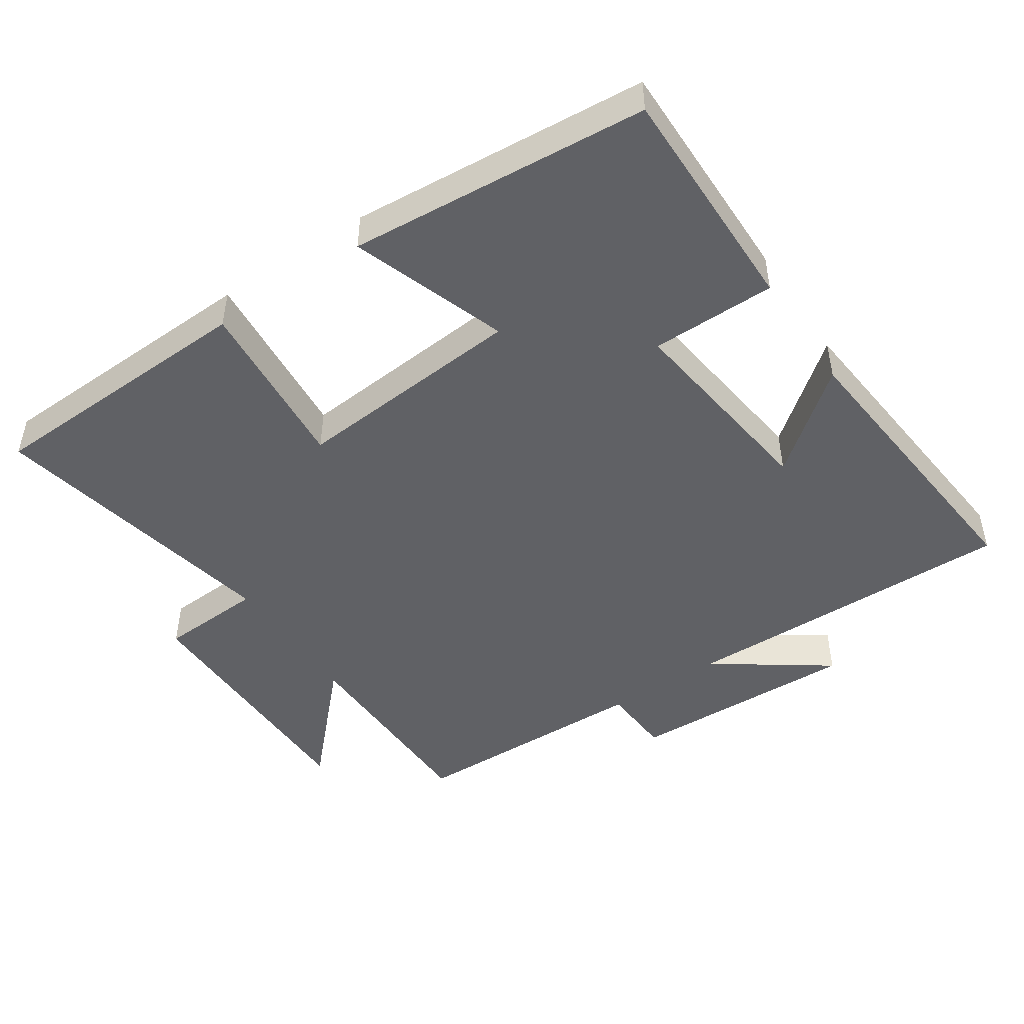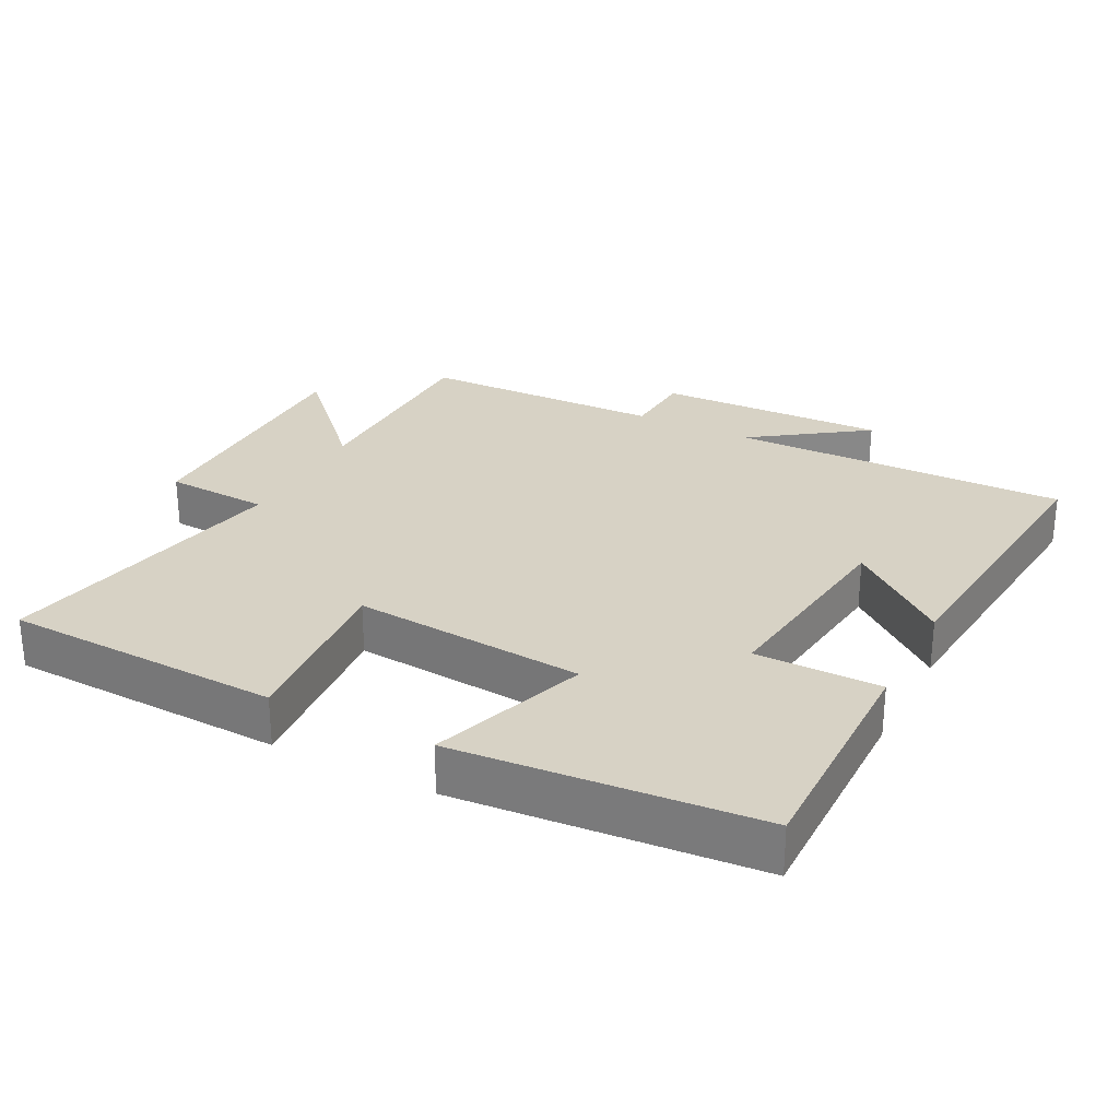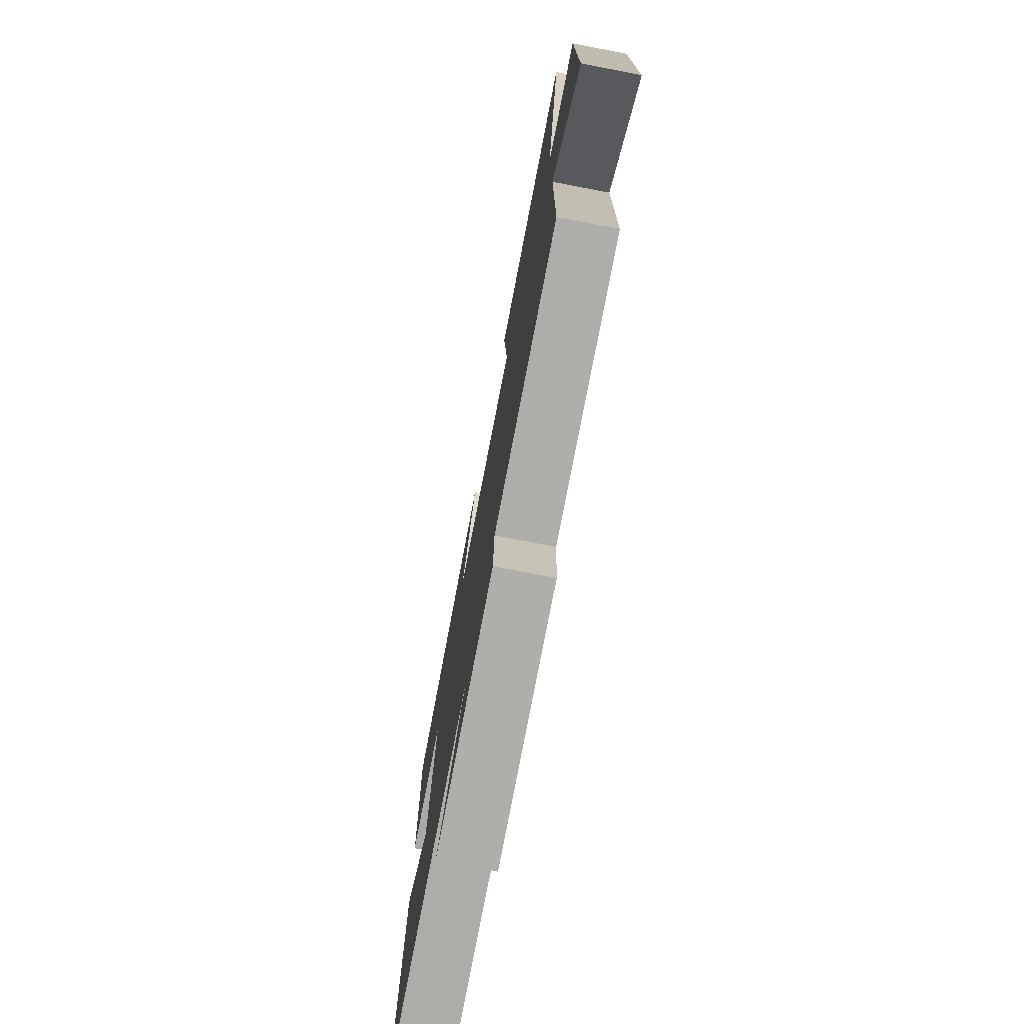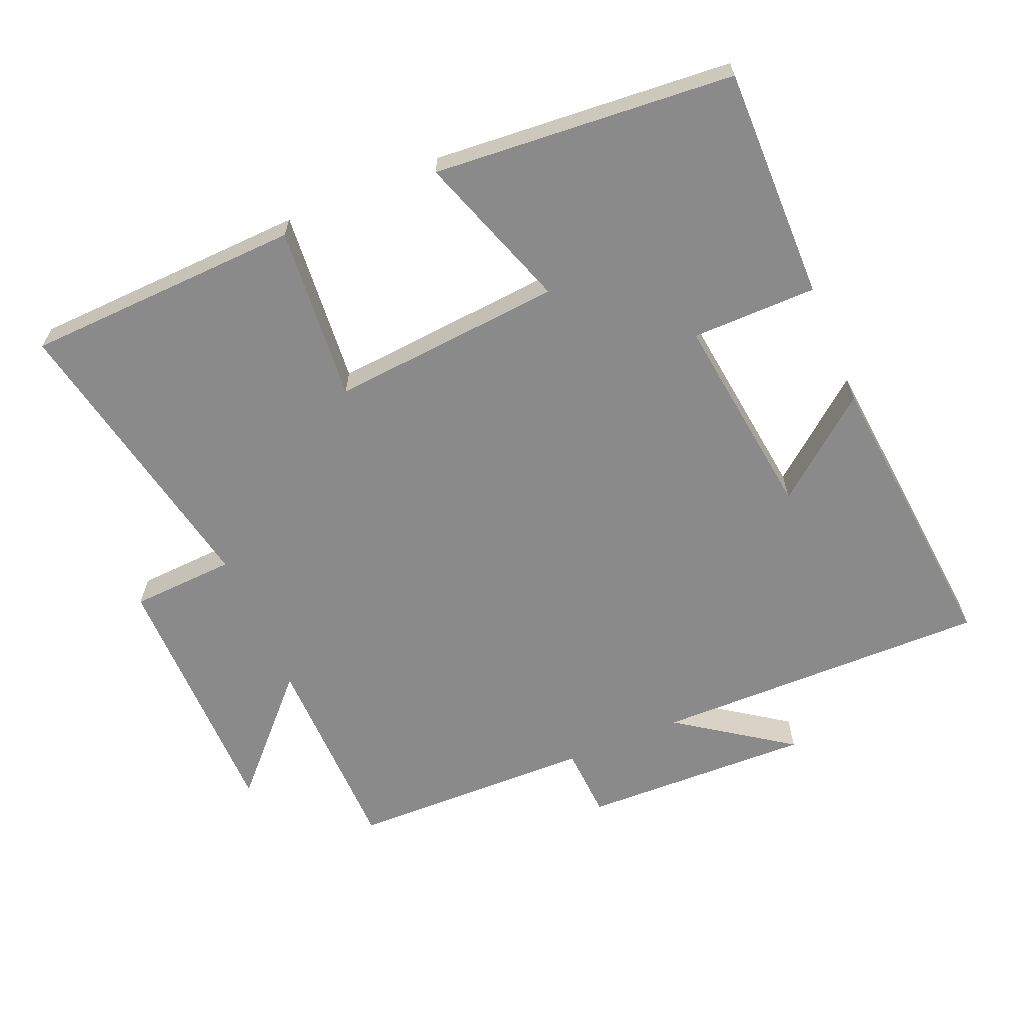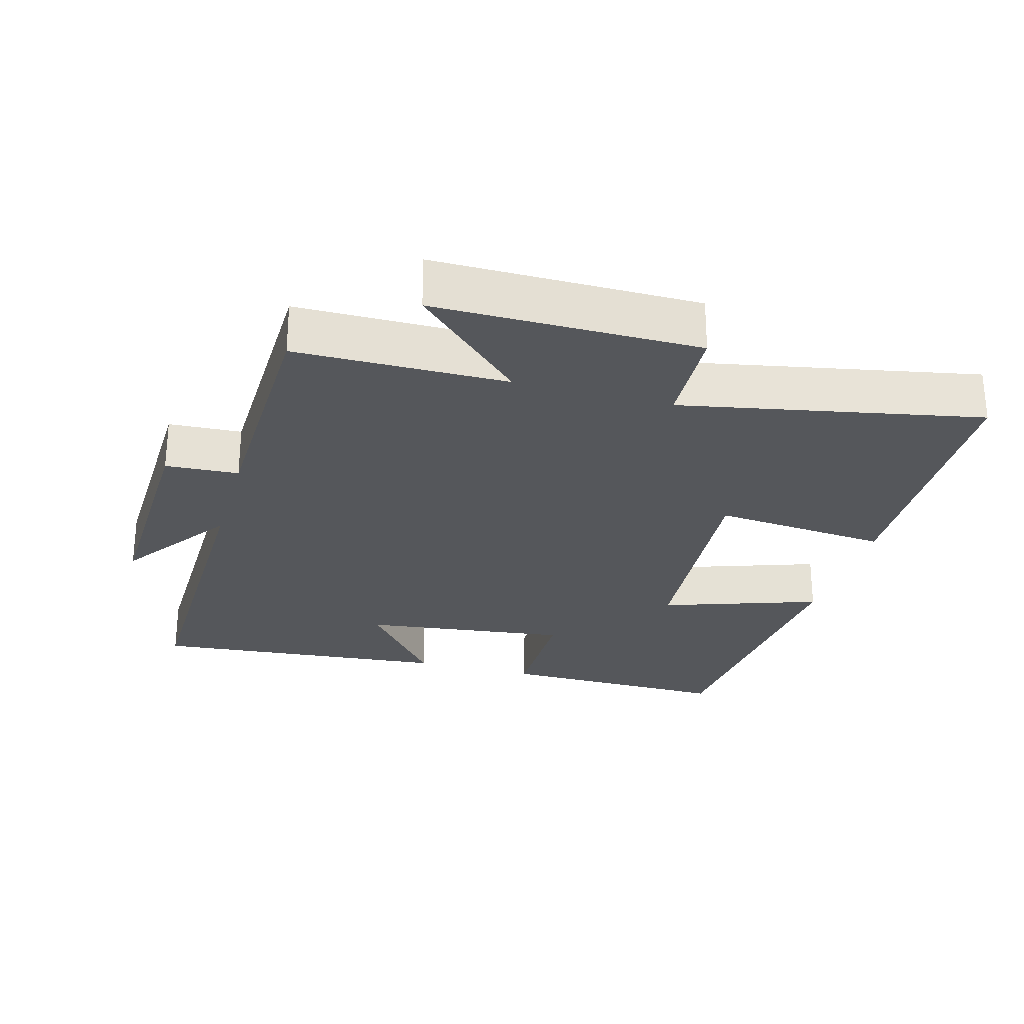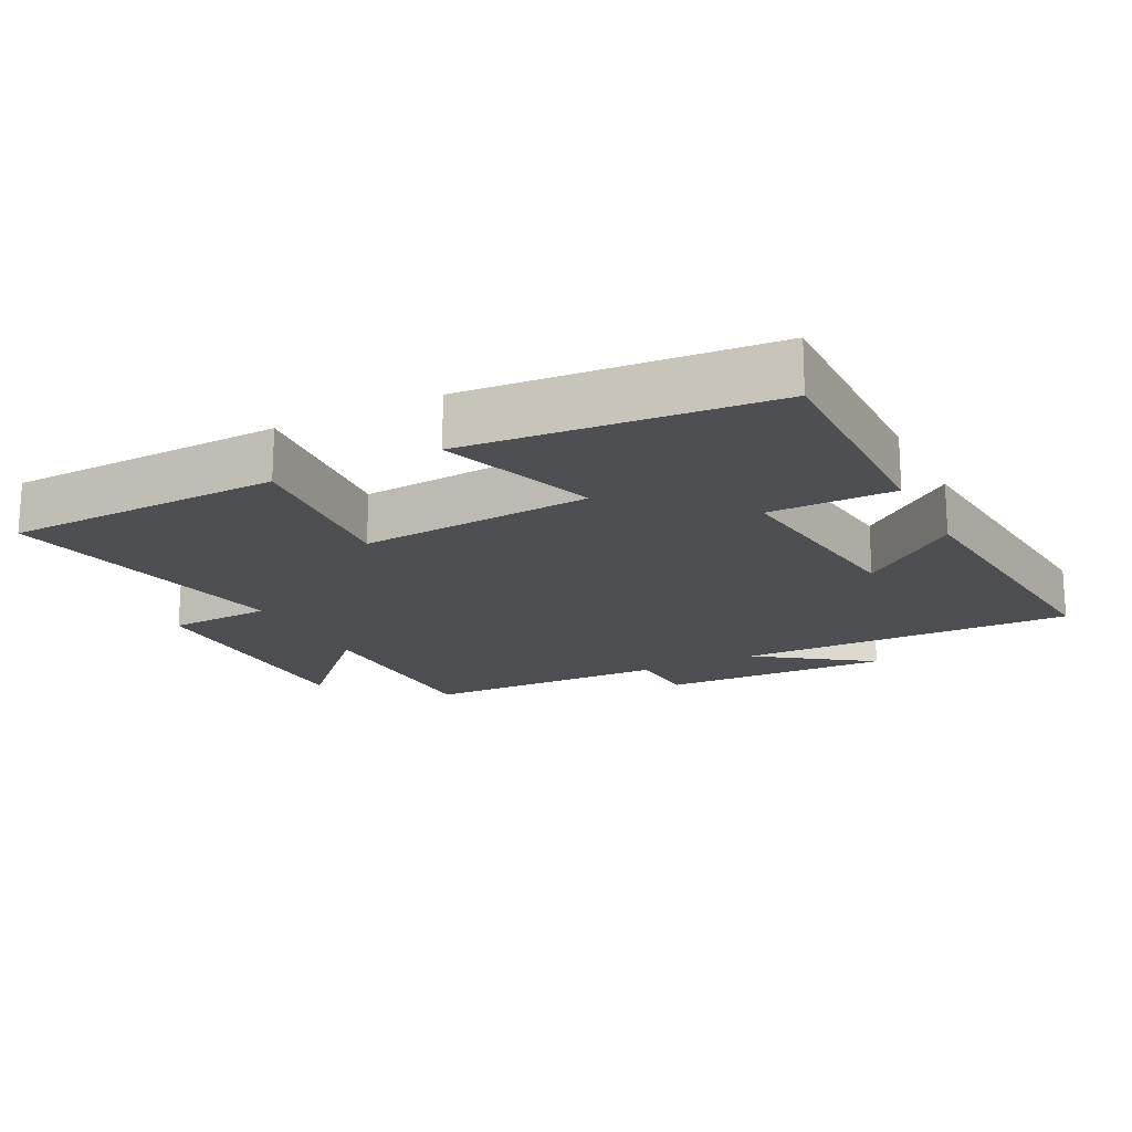
<metadata>
{"format":"obj","ext":"obj","renderer":"f3d","projection":"perspective","resolution":1024,"background":"white","views":[{"elev":-47.4,"azim":33.9,"up":"+Y"},{"elev":27.6,"azim":27.3,"up":"+Y"},{"elev":-75.8,"azim":-100.8,"up":"+Z"},{"elev":-63.5,"azim":23.0,"up":"+Y"},{"elev":-26.8,"azim":-105.7,"up":"+Y"},{"elev":-18.0,"azim":26.8,"up":"+Y"}]}
</metadata>
<code>
v -0.586 0.07 0.485
v -0.178 0.07 0.5
v -0.201 0.07 0.242
v 0.141 0.07 0.27
v 0.062 0.07 0.5
v 0.504 0.07 0.464
v 0.5 0.07 0.121
v 0.316 0.07 0.12
v 0.354 0.07 -0.184
v 0.5 0.07 -0.067
v 0.541 0.07 -0.507
v 0.044 0.07 -0.5
v 0.21 0.07 -0.617
v -0.13 0.07 -0.607
v -0.136 0.07 -0.5
v -0.497 0.07 -0.492
v -0.5 0.07 -0.183
v -0.654 0.07 -0.345
v -0.654 0.07 0.041
v -0.5 0.07 0.049
v -0.586 0 0.485
v -0.178 0 0.5
v -0.201 0 0.242
v 0.141 0 0.27
v 0.062 0 0.5
v 0.504 0 0.464
v 0.5 0 0.121
v 0.316 0 0.12
v 0.354 0 -0.184
v 0.5 0 -0.067
v 0.541 0 -0.507
v 0.044 0 -0.5
v 0.21 0 -0.617
v -0.13 0 -0.607
v -0.136 0 -0.5
v -0.497 0 -0.492
v -0.5 0 -0.183
v -0.654 0 -0.345
v -0.654 0 0.041
v -0.5 0 0.049
f 17 18 19 20
f 15 16 17 20
f 15 20 1
f 12 13 14 15
f 12 15 1
f 9 10 11 12
f 8 9 12
f 6 7 8
f 5 6 8
f 4 5 8
f 3 4 8 12
f 1 2 3
f 1 3 12
f 40 39 38 37
f 40 37 36 35
f 21 40 35
f 35 34 33 32
f 21 35 32
f 32 31 30 29
f 32 29 28
f 28 27 26
f 28 26 25
f 28 25 24
f 32 28 24 23
f 23 22 21
f 32 23 21
f 1 21 22 2
f 2 22 23 3
f 3 23 24 4
f 4 24 25 5
f 5 25 26 6
f 6 26 27 7
f 7 27 28 8
f 8 28 29 9
f 9 29 30 10
f 10 30 31 11
f 11 31 32 12
f 12 32 33 13
f 13 33 34 14
f 14 34 35 15
f 15 35 36 16
f 16 36 37 17
f 17 37 38 18
f 18 38 39 19
f 19 39 40 20
f 20 40 21 1

</code>
